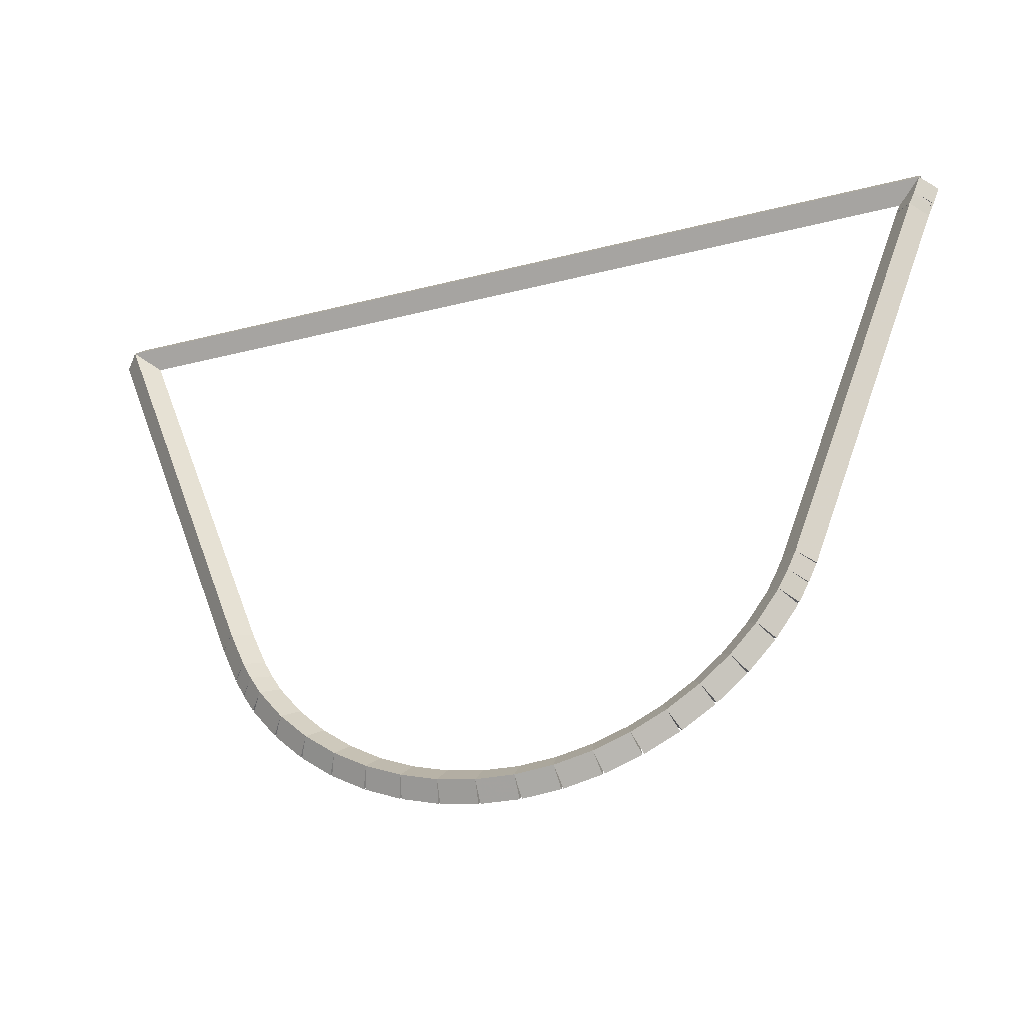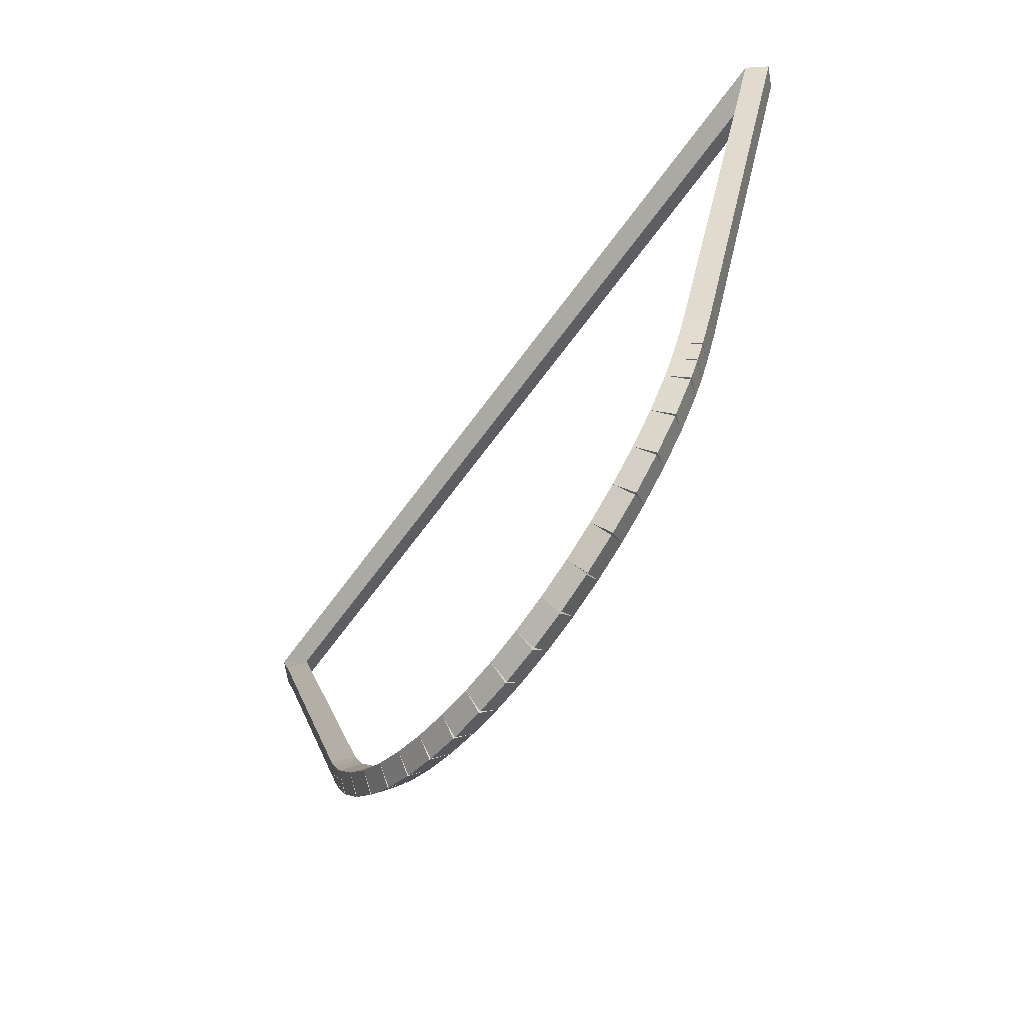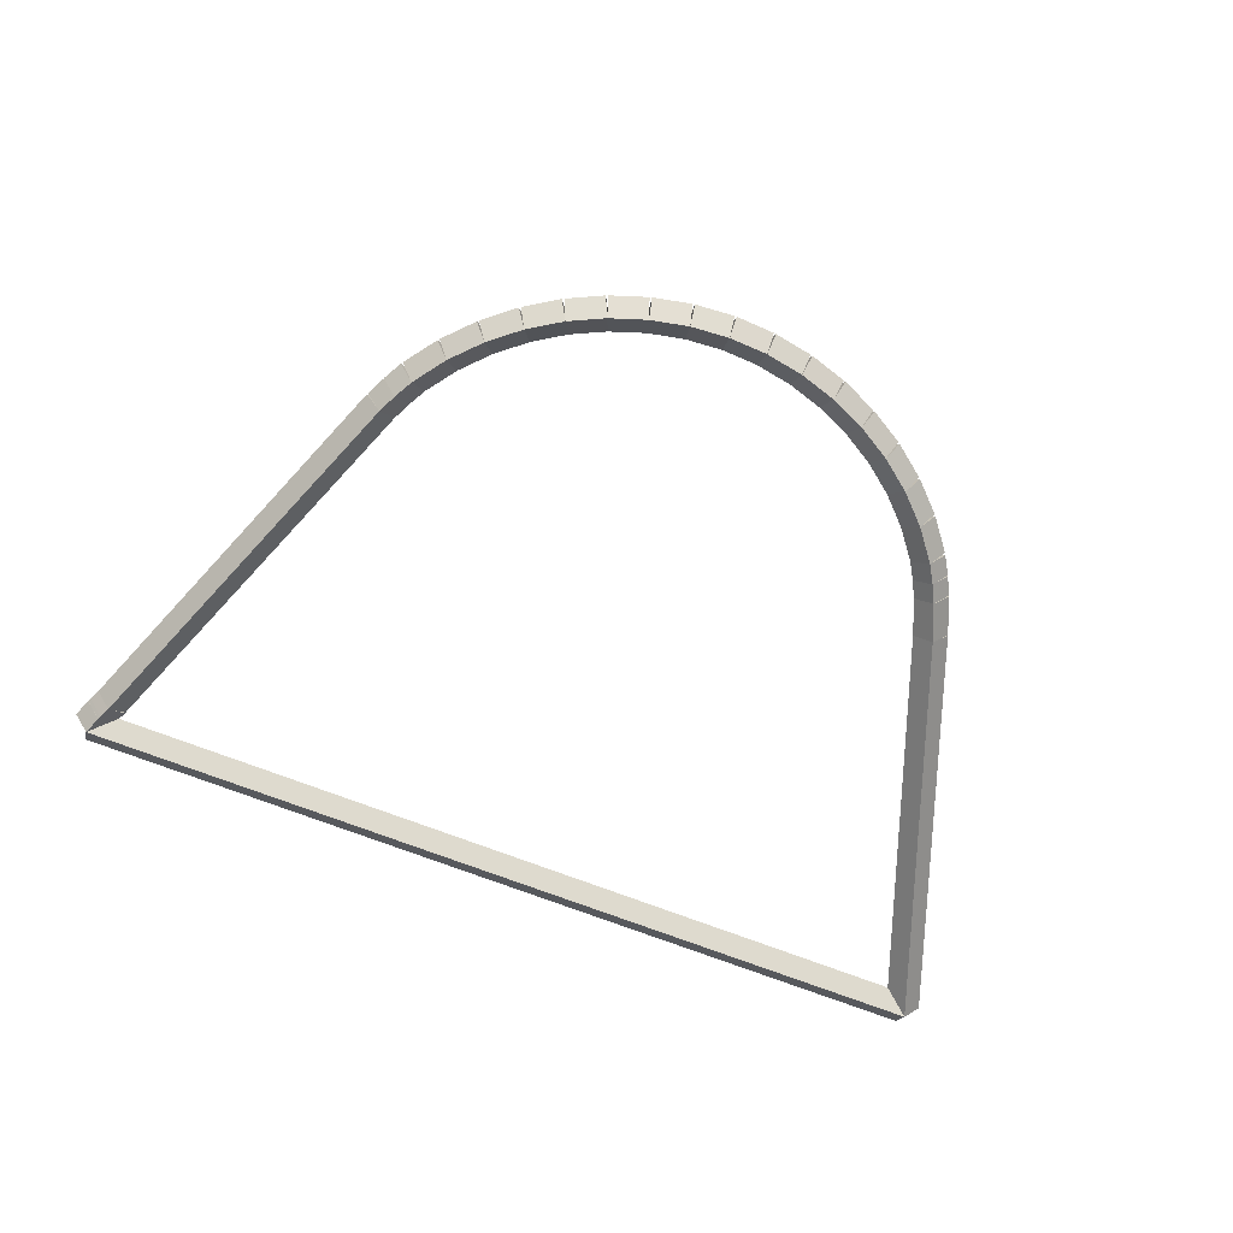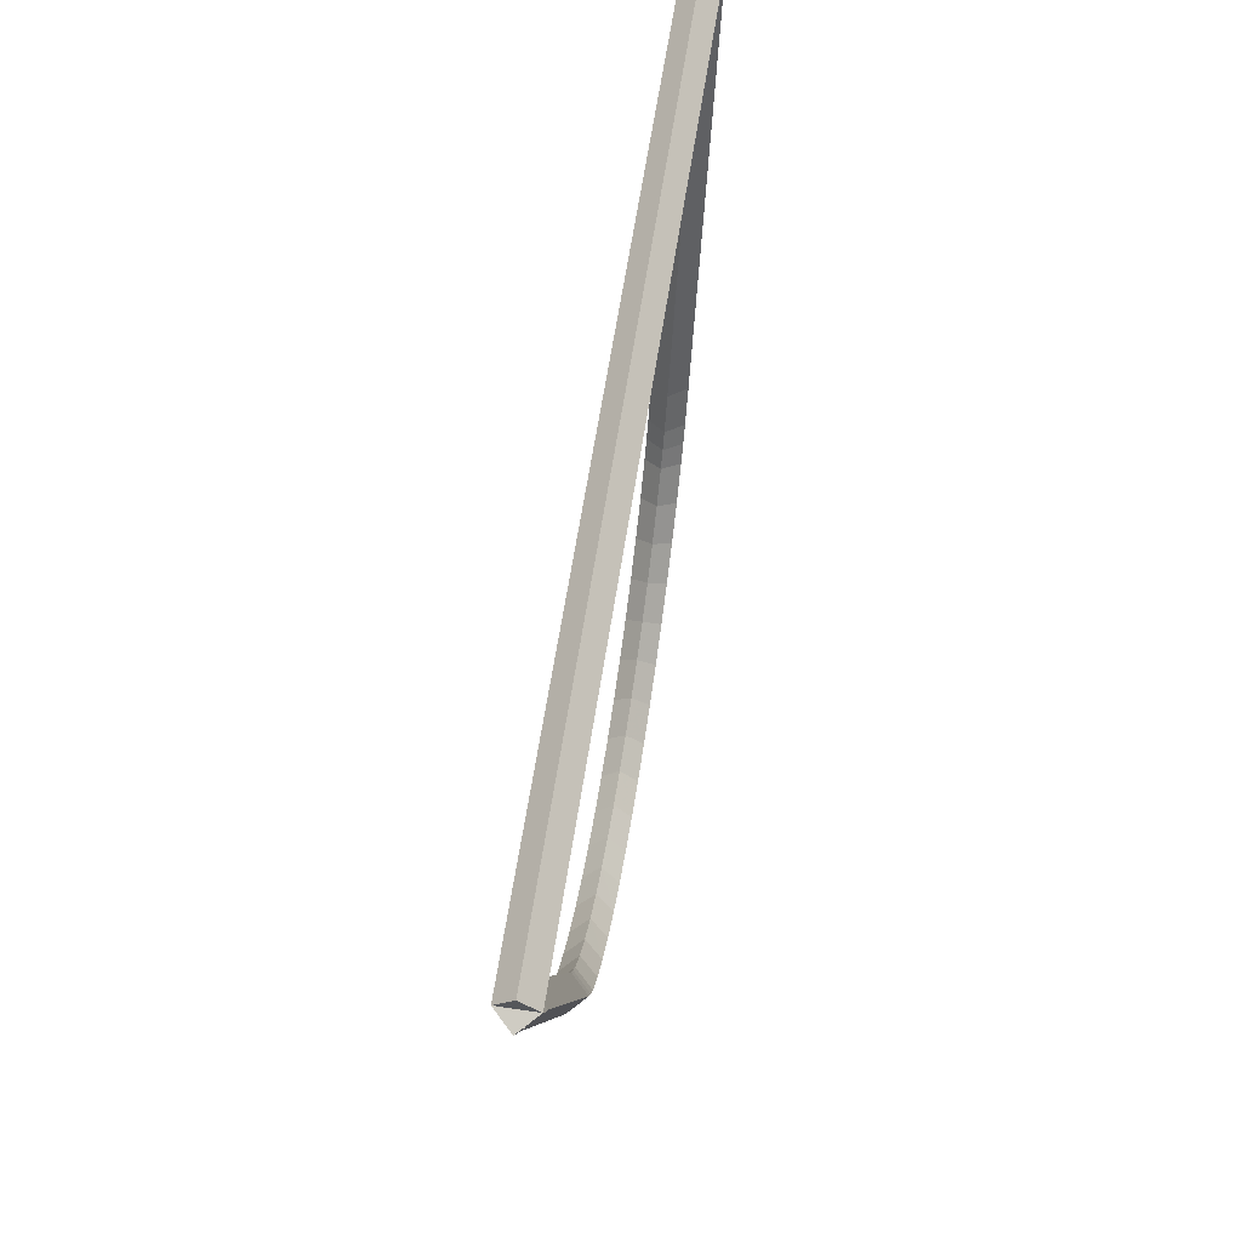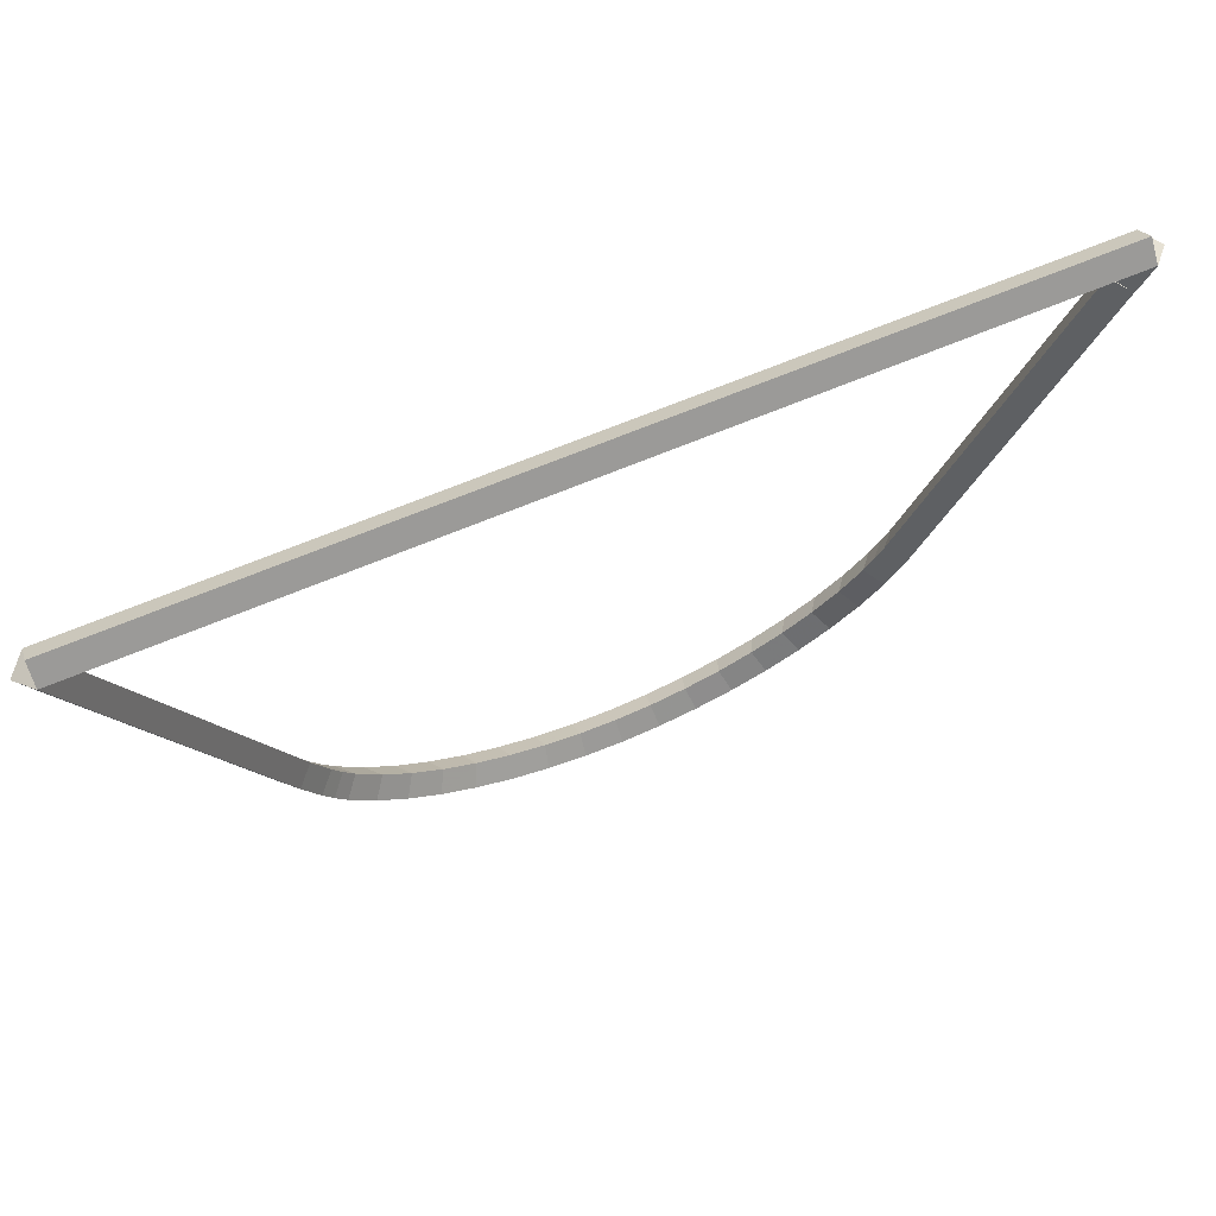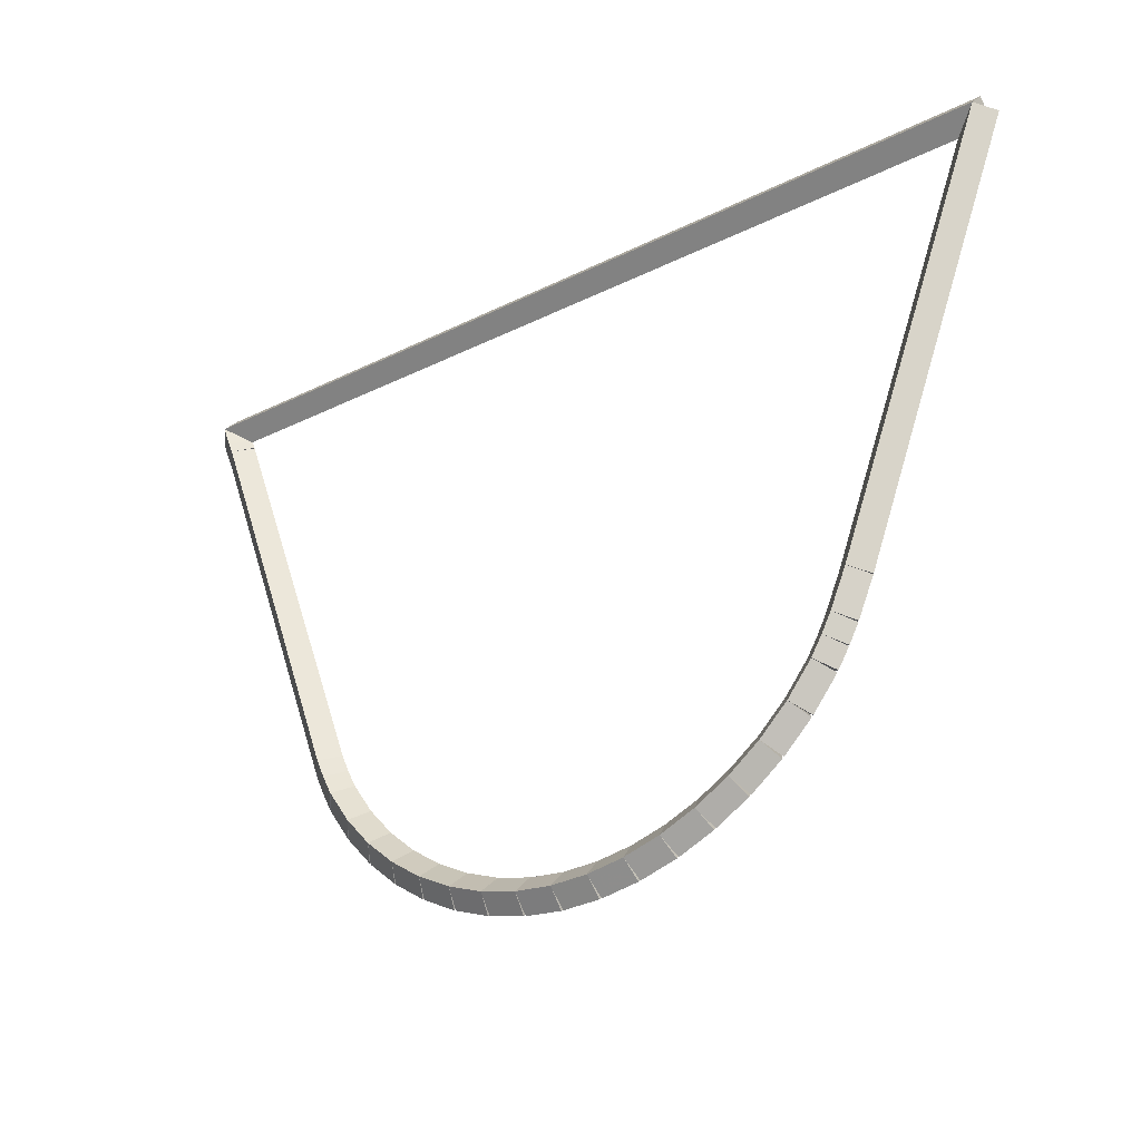
<metadata>
{"format":"obj","ext":"obj","renderer":"f3d","projection":"perspective","resolution":1024,"background":"white","views":[{"elev":-34.0,"azim":-160.9,"up":"+Y"},{"elev":-63.6,"azim":54.3,"up":"+Y"},{"elev":-67.7,"azim":-21.7,"up":"+Z"},{"elev":62.6,"azim":-81.3,"up":"+Y"},{"elev":67.6,"azim":157.3,"up":"+Y"},{"elev":-27.7,"azim":37.4,"up":"+Y"}]}
</metadata>
<code>
g base_node_462_342_0
v -48.46 3.96 19.68
v -48.39 4.037 19.58
v -48.46 3.96 19.48
v -48.52 3.884 19.58
v -48.28 3.814 19.68
v -48.22 3.891 19.58
v -48.28 3.814 19.48
v -48.35 3.737 19.58
f 1 2 3 4
f 6 2 1 5
f 5 1 4 8
f 6 5 8 7
f 8 4 3 7
f 7 3 2 6
g base_node_462_342_0
v -48.61 4.128 19.68
v -48.54 4.196 19.58
v -48.61 4.128 19.48
v -48.68 4.06 19.58
v -48.46 3.96 19.68
v -48.38 4.028 19.58
v -48.46 3.96 19.48
v -48.53 3.892 19.58
f 9 10 11 12
f 14 10 9 13
f 13 9 12 16
f 14 13 16 15
f 16 12 11 15
f 15 11 10 14
g base_node_462_342_0
v -48.74 4.315 19.68
v -48.66 4.373 19.58
v -48.74 4.315 19.48
v -48.83 4.257 19.58
v -48.61 4.128 19.68
v -48.53 4.186 19.58
v -48.61 4.128 19.48
v -48.69 4.07 19.58
f 17 18 19 20
f 22 18 17 21
f 21 17 20 24
f 22 21 24 23
f 24 20 19 23
f 23 19 18 22
g base_node_462_342_0
v -48.8 4.426 19.68
v -48.72 4.473 19.58
v -48.8 4.426 19.48
v -48.89 4.379 19.58
v -48.74 4.315 19.68
v -48.66 4.362 19.58
v -48.74 4.315 19.48
v -48.83 4.268 19.58
f 25 26 27 28
f 30 26 25 29
f 29 25 28 32
f 30 29 32 31
f 32 28 27 31
f 31 27 26 30
g base_node_462_342_0
v -48.85 4.534 19.68
v -48.76 4.576 19.58
v -48.85 4.534 19.48
v -48.94 4.492 19.58
v -48.8 4.426 19.68
v -48.71 4.468 19.58
v -48.8 4.426 19.48
v -48.89 4.384 19.58
f 33 34 35 36
f 38 34 33 37
f 37 33 36 40
f 38 37 40 39
f 40 36 35 39
f 39 35 34 38
g base_node_462_342_0
v -49.71 6.798 19.68
v -49.62 6.834 19.58
v -49.71 6.798 19.48
v -49.8 6.763 19.58
v -48.85 4.534 19.68
v -48.76 4.569 19.58
v -48.85 4.534 19.48
v -48.95 4.498 19.58
f 41 42 43 44
f 46 42 41 45
f 45 41 44 48
f 46 45 48 47
f 48 44 43 47
f 47 43 42 46
g base_node_462_342_0
v -49.74 6.861 19.68
v -49.65 6.902 19.58
v -49.74 6.861 19.48
v -49.83 6.82 19.58
v -49.71 6.798 19.68
v -49.62 6.839 19.58
v -49.71 6.798 19.48
v -49.8 6.757 19.58
f 49 50 51 52
f 54 50 49 53
f 53 49 52 56
f 54 53 56 55
f 56 52 51 55
f 55 51 50 54
g base_node_462_342_0
v -49.75 6.879 19.68
v -49.65 6.918 19.58
v -49.75 6.879 19.48
v -49.84 6.84 19.58
v -49.74 6.861 19.68
v -49.65 6.9 19.58
v -49.74 6.861 19.48
v -49.83 6.822 19.58
f 57 58 59 60
f 62 58 57 61
f 61 57 60 64
f 62 61 64 63
f 64 60 59 63
f 63 59 58 62
g base_node_462_342_0
v -49.79 6.985 19.68
v -49.69 7.021 19.58
v -49.79 6.985 19.48
v -49.88 6.949 19.58
v -49.75 6.879 19.68
v -49.65 6.915 19.58
v -49.75 6.879 19.48
v -49.84 6.843 19.58
f 65 66 67 68
f 70 66 65 69
f 69 65 68 72
f 70 69 72 71
f 72 68 67 71
f 71 67 66 70
g base_node_462_342_0
v -44.59 6.986 19.68
v -44.59 6.886 19.58
v -44.59 6.986 19.48
v -44.59 7.086 19.58
v -49.79 6.985 19.68
v -49.79 6.885 19.58
v -49.79 6.985 19.48
v -49.79 7.085 19.58
f 73 74 75 76
f 78 74 73 77
f 77 73 76 80
f 78 77 80 79
f 80 76 75 79
f 79 75 74 78
g base_node_462_342_0
v -45.47 4.662 19.68
v -45.57 4.697 19.58
v -45.47 4.662 19.48
v -45.38 4.626 19.58
v -44.59 6.986 19.68
v -44.68 7.022 19.58
v -44.59 6.986 19.48
v -44.5 6.951 19.58
f 81 82 83 84
f 86 82 81 85
f 85 81 84 88
f 86 85 88 87
f 88 84 83 87
f 87 83 82 86
g base_node_462_342_0
v -45.57 4.446 19.68
v -45.66 4.485 19.58
v -45.57 4.446 19.48
v -45.48 4.406 19.58
v -45.47 4.662 19.68
v -45.57 4.702 19.58
v -45.47 4.662 19.48
v -45.38 4.622 19.58
f 89 90 91 92
f 94 90 89 93
f 93 89 92 96
f 94 93 96 95
f 96 92 91 95
f 95 91 90 94
g base_node_462_342_0
v -45.62 4.341 19.68
v -45.71 4.388 19.58
v -45.62 4.341 19.48
v -45.54 4.294 19.58
v -45.57 4.446 19.68
v -45.66 4.492 19.58
v -45.57 4.446 19.48
v -45.48 4.399 19.58
f 97 98 99 100
f 102 98 97 101
f 101 97 100 104
f 102 101 104 103
f 104 100 99 103
f 103 99 98 102
g base_node_462_342_0
v -45.69 4.235 19.68
v -45.77 4.286 19.58
v -45.69 4.235 19.48
v -45.6 4.183 19.58
v -45.62 4.341 19.68
v -45.71 4.393 19.58
v -45.62 4.341 19.48
v -45.54 4.289 19.58
f 105 106 107 108
f 110 106 105 109
f 109 105 108 112
f 110 109 112 111
f 112 108 107 111
f 111 107 106 110
g base_node_462_342_0
v -45.83 4.055 19.68
v -45.91 4.118 19.58
v -45.83 4.055 19.48
v -45.75 3.993 19.58
v -45.69 4.235 19.68
v -45.77 4.297 19.58
v -45.69 4.235 19.48
v -45.61 4.172 19.58
f 113 114 115 116
f 118 114 113 117
f 117 113 116 120
f 118 117 120 119
f 120 116 115 119
f 119 115 114 118
g base_node_462_342_0
v -45.99 3.896 19.68
v -46.06 3.968 19.58
v -45.99 3.896 19.48
v -45.92 3.825 19.58
v -45.83 4.055 19.68
v -45.9 4.127 19.58
v -45.83 4.055 19.48
v -45.76 3.983 19.58
f 121 122 123 124
f 126 122 121 125
f 125 121 124 128
f 126 125 128 127
f 128 124 123 127
f 127 123 122 126
g base_node_462_342_0
v -46.18 3.76 19.68
v -46.24 3.839 19.58
v -46.18 3.76 19.48
v -46.12 3.68 19.58
v -45.99 3.896 19.68
v -46.05 3.976 19.58
v -45.99 3.896 19.48
v -45.93 3.817 19.58
f 129 130 131 132
f 134 130 129 133
f 133 129 132 136
f 134 133 136 135
f 136 132 131 135
f 135 131 130 134
g base_node_462_342_0
v -46.37 3.646 19.68
v -46.42 3.733 19.58
v -46.37 3.646 19.48
v -46.32 3.56 19.58
v -46.18 3.76 19.68
v -46.23 3.846 19.58
v -46.18 3.76 19.48
v -46.13 3.673 19.58
f 137 138 139 140
f 142 138 137 141
f 141 137 140 144
f 142 141 144 143
f 144 140 139 143
f 143 139 138 142
g base_node_462_342_0
v -46.58 3.557 19.68
v -46.62 3.649 19.58
v -46.58 3.557 19.48
v -46.54 3.465 19.58
v -46.37 3.646 19.68
v -46.41 3.738 19.58
v -46.37 3.646 19.48
v -46.33 3.554 19.58
f 145 146 147 148
f 150 146 145 149
f 149 145 148 152
f 150 149 152 151
f 152 148 147 151
f 151 147 146 150
g base_node_462_342_0
v -46.79 3.494 19.68
v -46.82 3.59 19.58
v -46.79 3.494 19.48
v -46.77 3.398 19.58
v -46.58 3.557 19.68
v -46.61 3.653 19.58
v -46.58 3.557 19.48
v -46.55 3.461 19.58
f 153 154 155 156
f 158 154 153 157
f 157 153 156 160
f 158 157 160 159
f 160 156 155 159
f 159 155 154 158
g base_node_462_342_0
v -47.01 3.457 19.68
v -47.03 3.556 19.58
v -47.01 3.457 19.48
v -47 3.359 19.58
v -46.79 3.494 19.68
v -46.81 3.592 19.58
v -46.79 3.494 19.48
v -46.78 3.395 19.58
f 161 162 163 164
f 166 162 161 165
f 165 161 164 168
f 166 165 168 167
f 168 164 163 167
f 167 163 162 166
g base_node_462_342_0
v -47.24 3.449 19.68
v -47.24 3.549 19.58
v -47.24 3.449 19.48
v -47.23 3.349 19.58
v -47.01 3.457 19.68
v -47.02 3.557 19.58
v -47.01 3.457 19.48
v -47.01 3.357 19.58
f 169 170 171 172
f 174 170 169 173
f 173 169 172 176
f 174 173 176 175
f 176 172 171 175
f 175 171 170 174
g base_node_462_342_0
v -47.46 3.469 19.68
v -47.45 3.569 19.58
v -47.46 3.469 19.48
v -47.47 3.37 19.58
v -47.24 3.449 19.68
v -47.23 3.548 19.58
v -47.24 3.449 19.48
v -47.25 3.349 19.58
f 177 178 179 180
f 182 178 177 181
f 181 177 180 184
f 182 181 184 183
f 184 180 179 183
f 183 179 178 182
g base_node_462_342_0
v -47.68 3.517 19.68
v -47.66 3.615 19.58
v -47.68 3.517 19.48
v -47.7 3.419 19.58
v -47.46 3.469 19.68
v -47.44 3.567 19.58
v -47.46 3.469 19.48
v -47.48 3.371 19.58
f 185 186 187 188
f 190 186 185 189
f 189 185 188 192
f 190 189 192 191
f 192 188 187 191
f 191 187 186 190
g base_node_462_342_0
v -47.89 3.591 19.68
v -47.86 3.686 19.58
v -47.89 3.591 19.48
v -47.92 3.497 19.58
v -47.68 3.517 19.68
v -47.64 3.611 19.58
v -47.68 3.517 19.48
v -47.71 3.423 19.58
f 193 194 195 196
f 198 194 193 197
f 197 193 196 200
f 198 197 200 199
f 200 196 195 199
f 199 195 194 198
g base_node_462_342_0
v -48.09 3.691 19.68
v -48.05 3.78 19.58
v -48.09 3.691 19.48
v -48.14 3.601 19.58
v -47.89 3.591 19.68
v -47.85 3.681 19.58
v -47.89 3.591 19.48
v -47.93 3.501 19.58
f 201 202 203 204
f 206 202 201 205
f 205 201 204 208
f 206 205 208 207
f 208 204 203 207
f 207 203 202 206
g base_node_462_342_0
v -48.28 3.814 19.68
v -48.23 3.898 19.58
v -48.28 3.814 19.48
v -48.34 3.73 19.58
v -48.09 3.691 19.68
v -48.04 3.774 19.58
v -48.09 3.691 19.48
v -48.15 3.607 19.58
f 209 210 211 212
f 214 210 209 213
f 213 209 212 216
f 214 213 216 215
f 216 212 211 215
f 215 211 210 214

</code>
